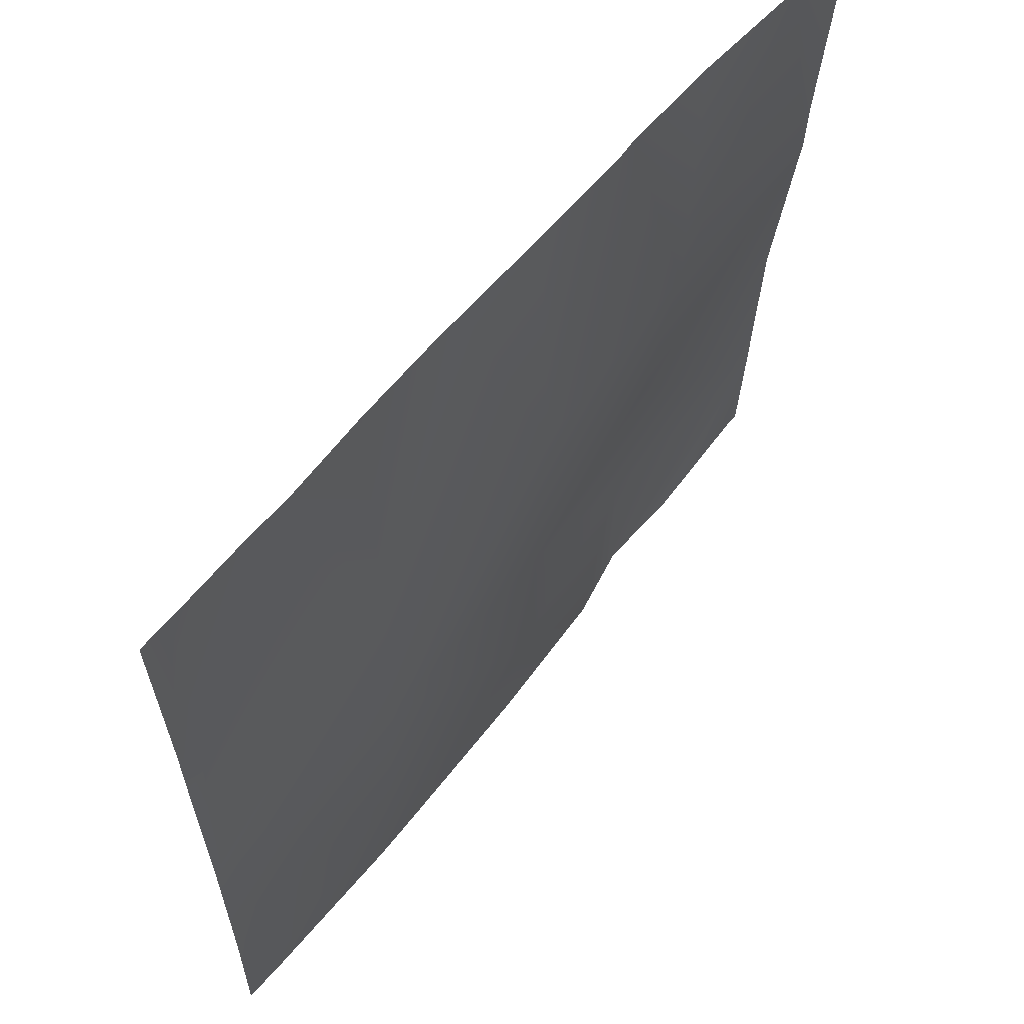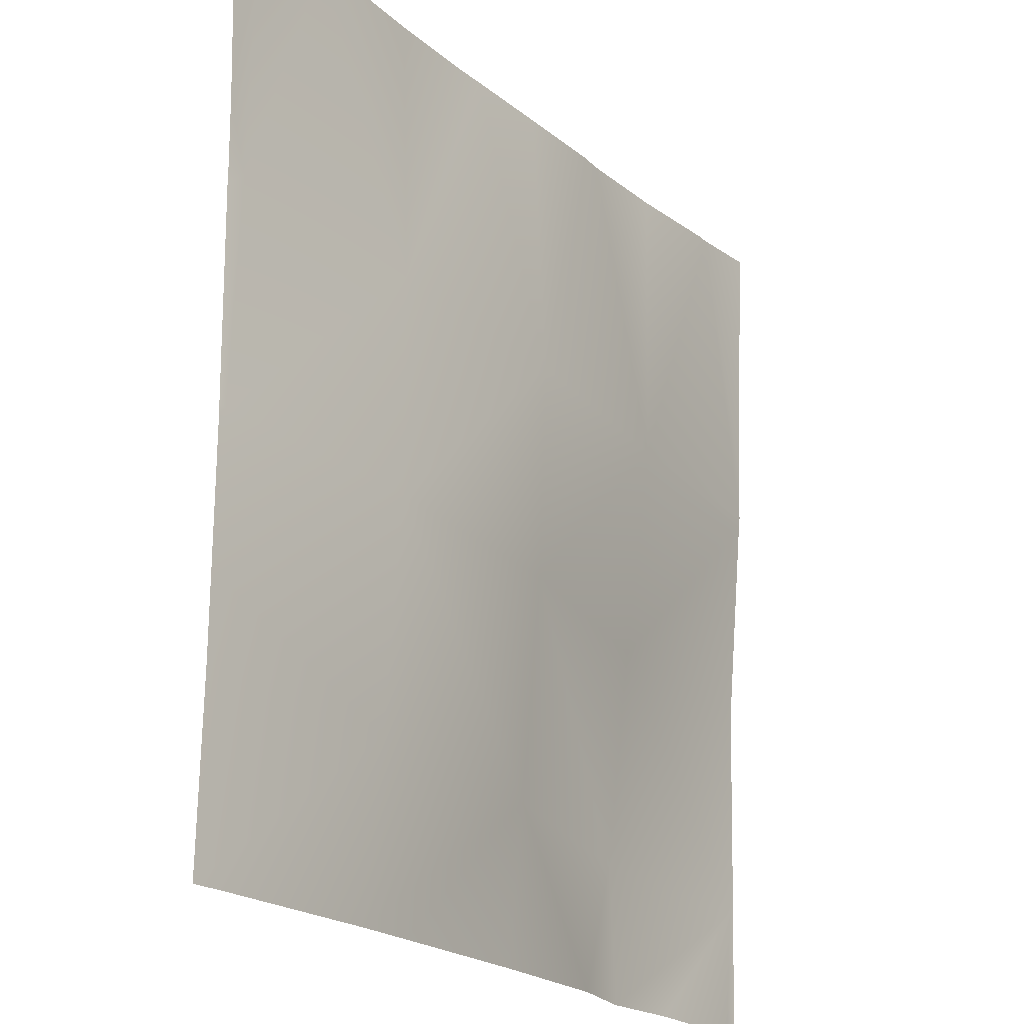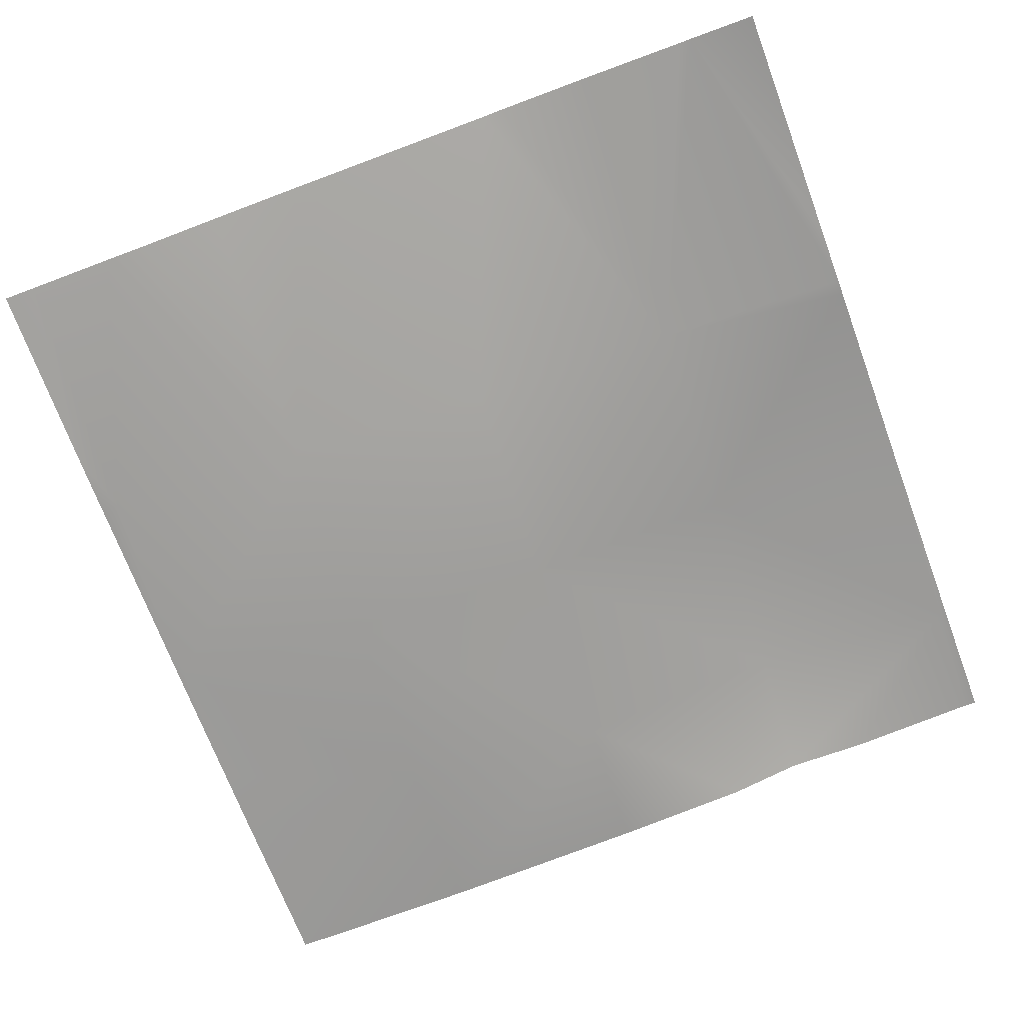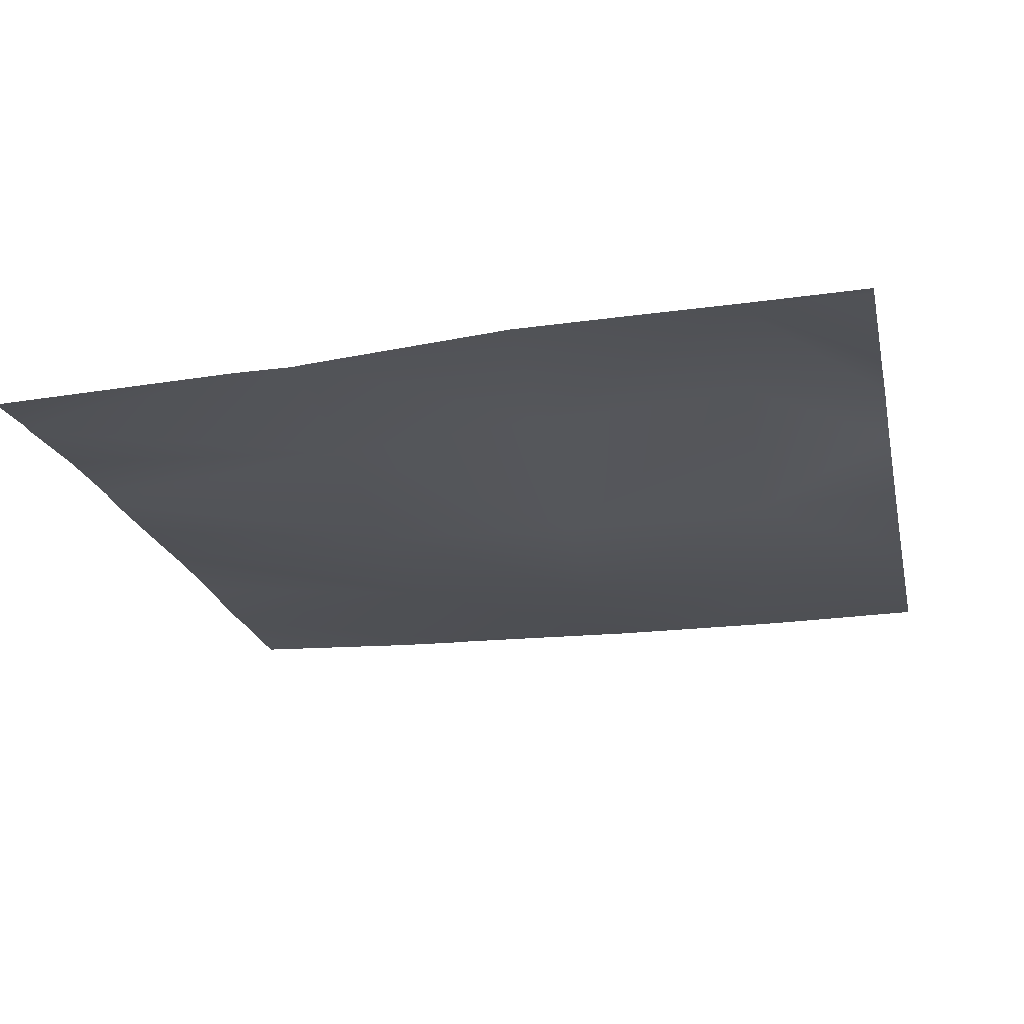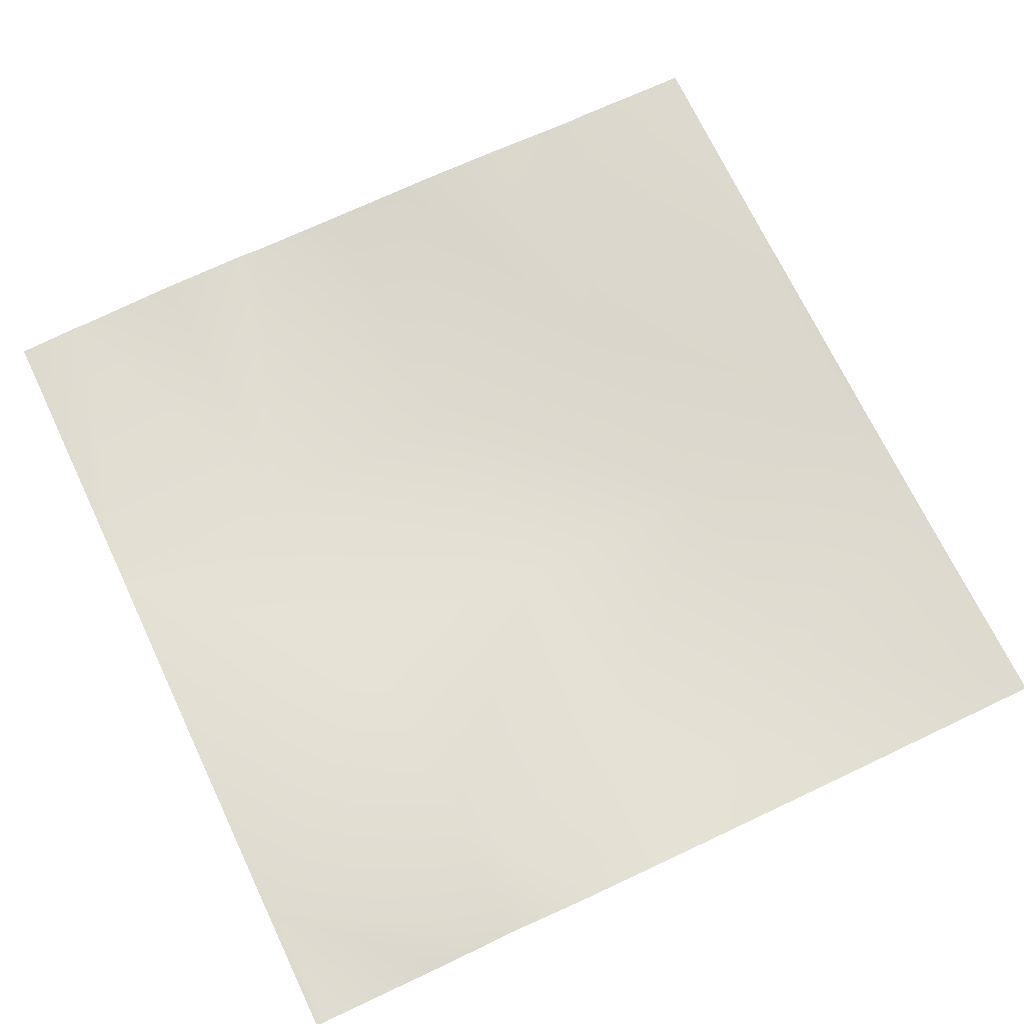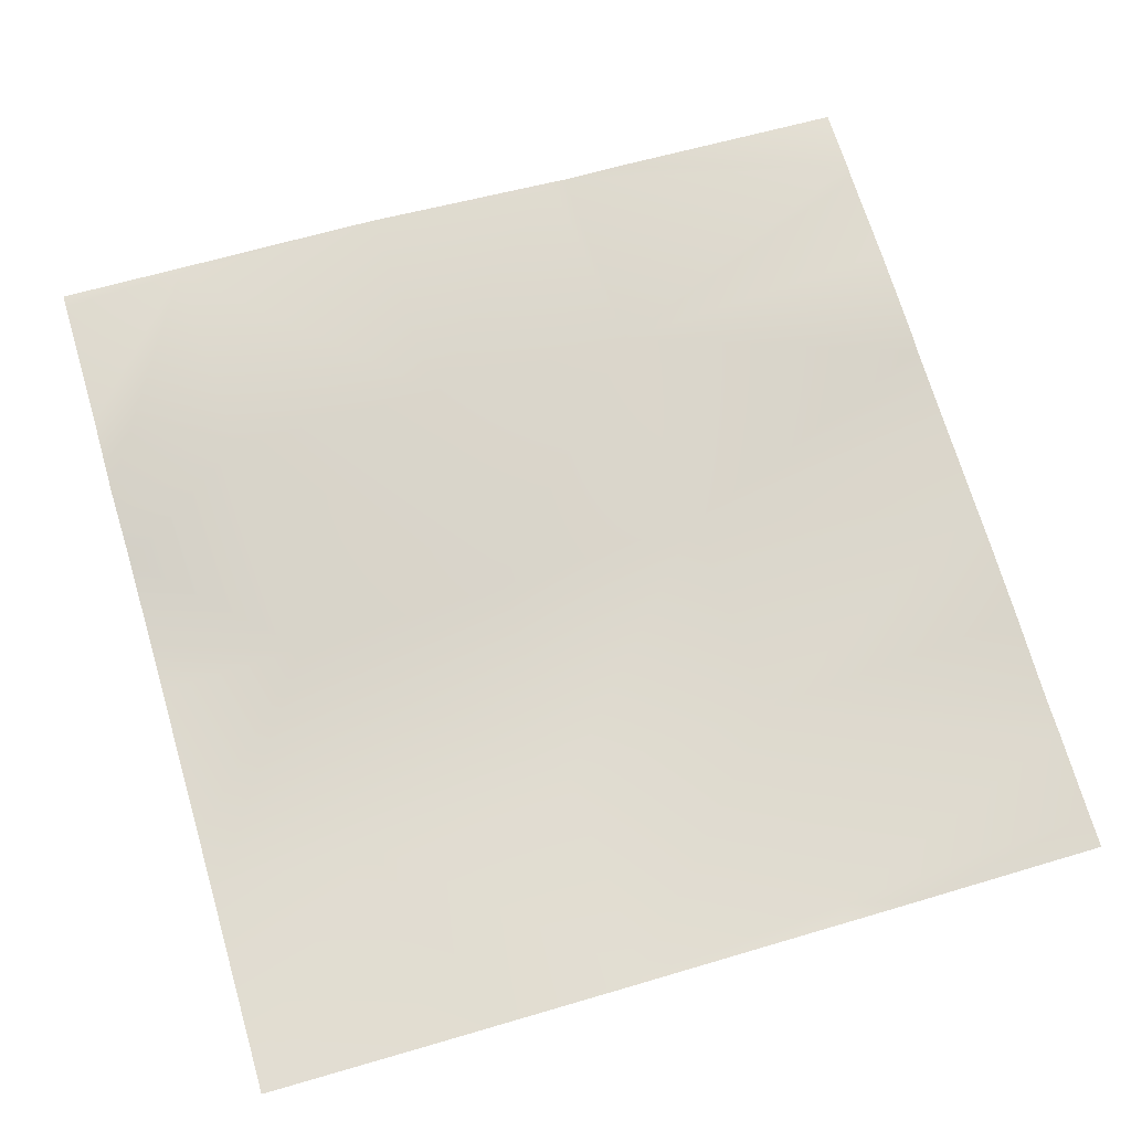
<metadata>
{"format":"obj","ext":"obj","renderer":"f3d","projection":"perspective","resolution":1024,"background":"white","views":[{"elev":62.6,"azim":-49.2,"up":"+Z"},{"elev":-20.6,"azim":-54.3,"up":"+Z"},{"elev":-70.8,"azim":20.5,"up":"+Y"},{"elev":-20.0,"azim":102.1,"up":"+Y"},{"elev":71.0,"azim":154.4,"up":"+Y"},{"elev":70.3,"azim":-106.3,"up":"+Y"}]}
</metadata>
<code>
v 64 2.44 -320
v 79.66 1.713 -308.2
v 66.51 2.369 -320
v 64 2.423 -319.3
v 64 2.131 -307.3
v 79.04 2.511 -320
v 64 2.089 -301.7
v 64 2.028 -291.9
v 64.54 1.999 -291.4
v 64 2.156 -275.3
v 64 2.199 -270.4
v 65.39 2.082 -275.4
v 64 2.173 -276.7
v 66.42 2.617 -256
v 64 2.585 -256
v 81.34 1.829 -276.3
v 73.02 2.839 -256
v 75.76 2.802 -256
v 64 2.039 -291.3
v 95.62 2.502 -309
v 83.41 2.711 -320
v 80.5 1.08 -292.2
v 95.04 3.307 -320
v 105.5 4.173 -320
v 91.49 3.436 -256
v 97.3 1.665 -277.1
v 89.31 3.449 -256
v 82.42 3.226 -256
v 96.45 1.65 -293.1
v 111.6 6.296 -309.9
v 105.6 3.542 -256
v 98.42 3.468 -256
v 113.3 3.33 -277.9
v 107.2 3.714 -256
v 111.1 5.509 -320
v 112.4 4.959 -293.9
v 128 4.042 -278.7
v 122.9 3.448 -256
v 128 3.974 -274.4
v 121.9 3.398 -256
v 114.4 3.732 -256
v 128 4.163 -279.9
v 127.5 5.813 -310.7
v 128 5.612 -302
v 128 5.798 -310.7
v 128 5.432 -294.7
v 128 3.155 -256
v 128 6.051 -320
v 127.1 6.084 -320
v 128 6.038 -319.5
v 117.2 5.349 -320
f 1 2 3
f 1 4 2
f 4 5 2
f 3 2 6
f 7 8 9
f 10 11 12
f 13 10 12
f 11 14 12
f 11 15 14
f 12 16 9
f 17 12 14
f 17 16 12
f 17 18 16
f 8 19 9
f 19 12 9
f 19 13 12
f 2 7 9
f 2 5 7
f 20 6 2
f 20 21 6
f 2 9 22
f 21 20 23
f 24 23 20
f 16 22 9
f 16 25 26
f 16 27 25
f 28 27 16
f 22 16 26
f 28 16 18
f 29 20 22
f 20 29 30
f 31 26 32
f 33 29 26
f 31 33 26
f 31 34 33
f 32 26 25
f 30 24 20
f 30 35 24
f 26 29 22
f 20 2 22
f 30 29 36
f 33 36 29
f 37 38 39
f 37 33 38
f 33 40 38
f 41 40 33
f 42 33 37
f 42 36 33
f 41 33 34
f 36 43 30
f 44 45 43
f 42 46 36
f 47 39 38
f 46 43 36
f 46 44 43
f 48 49 50
f 50 43 45
f 50 49 43
f 43 35 30
f 43 51 35
f 51 43 49

</code>
